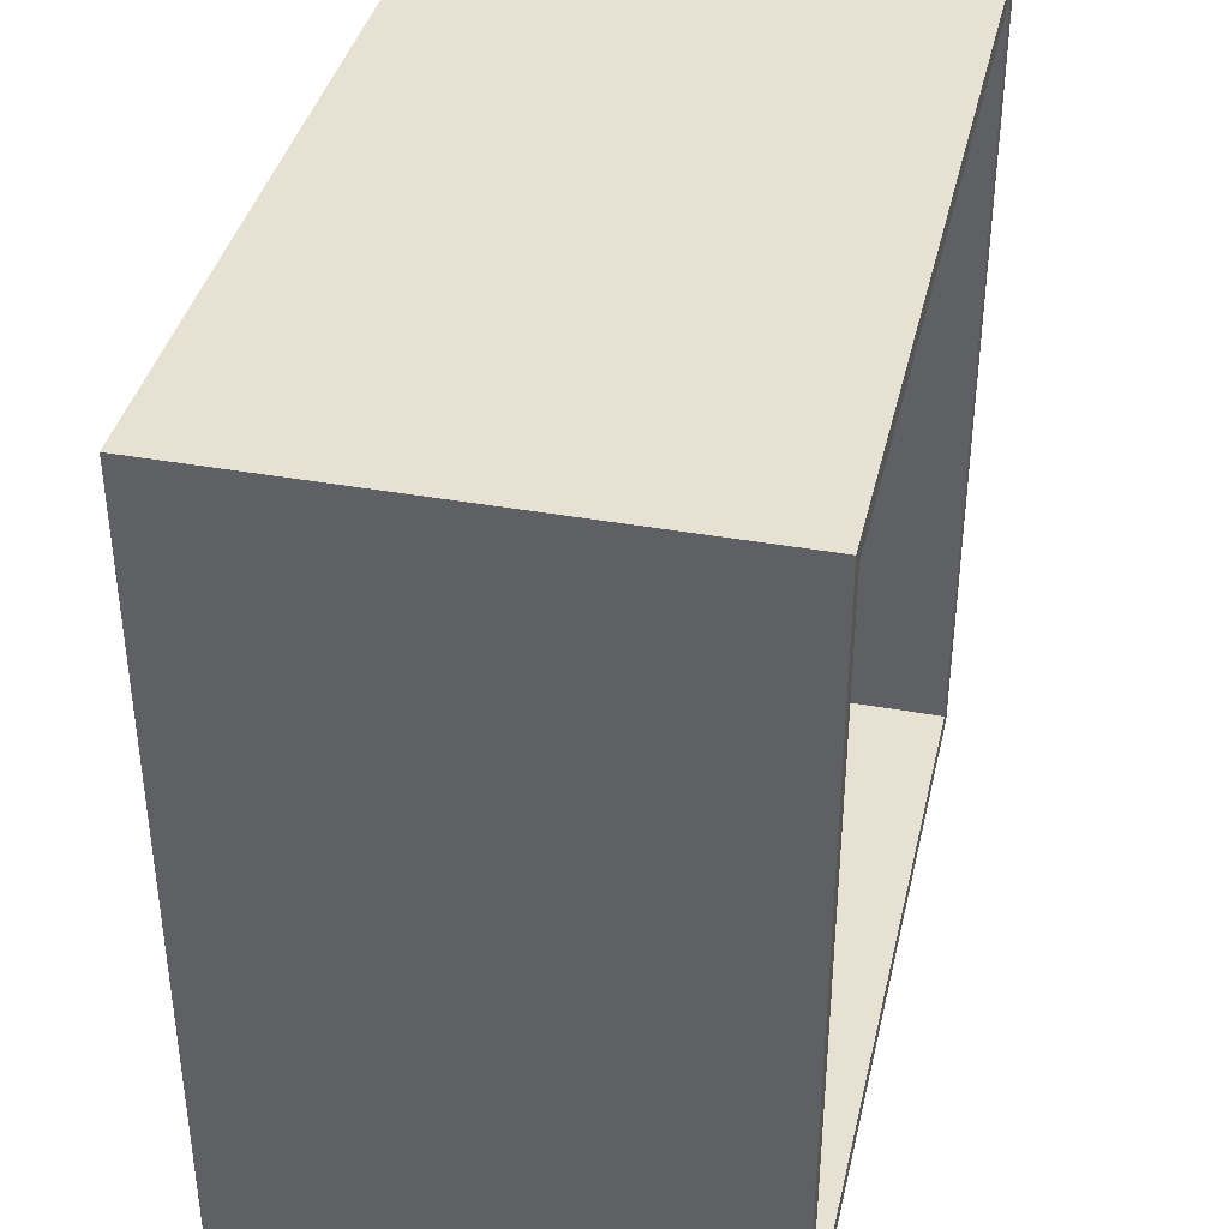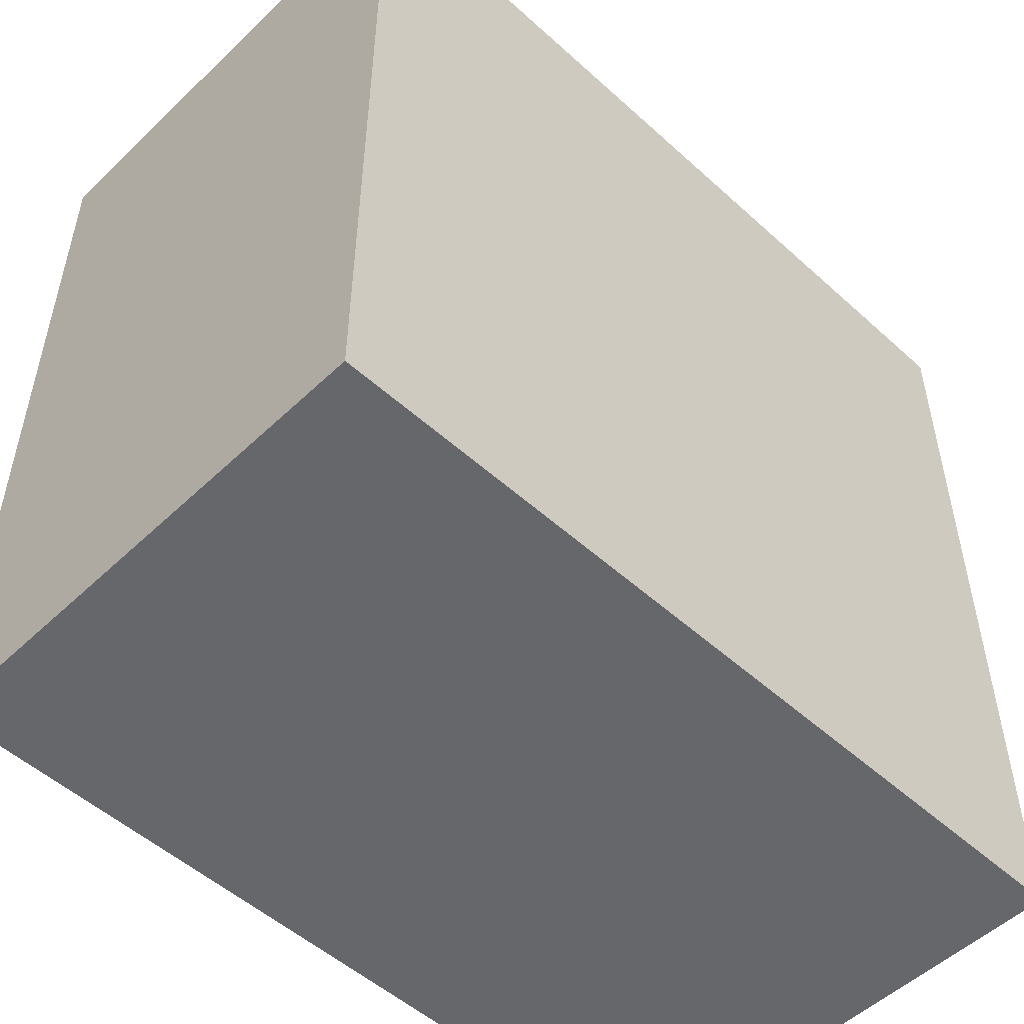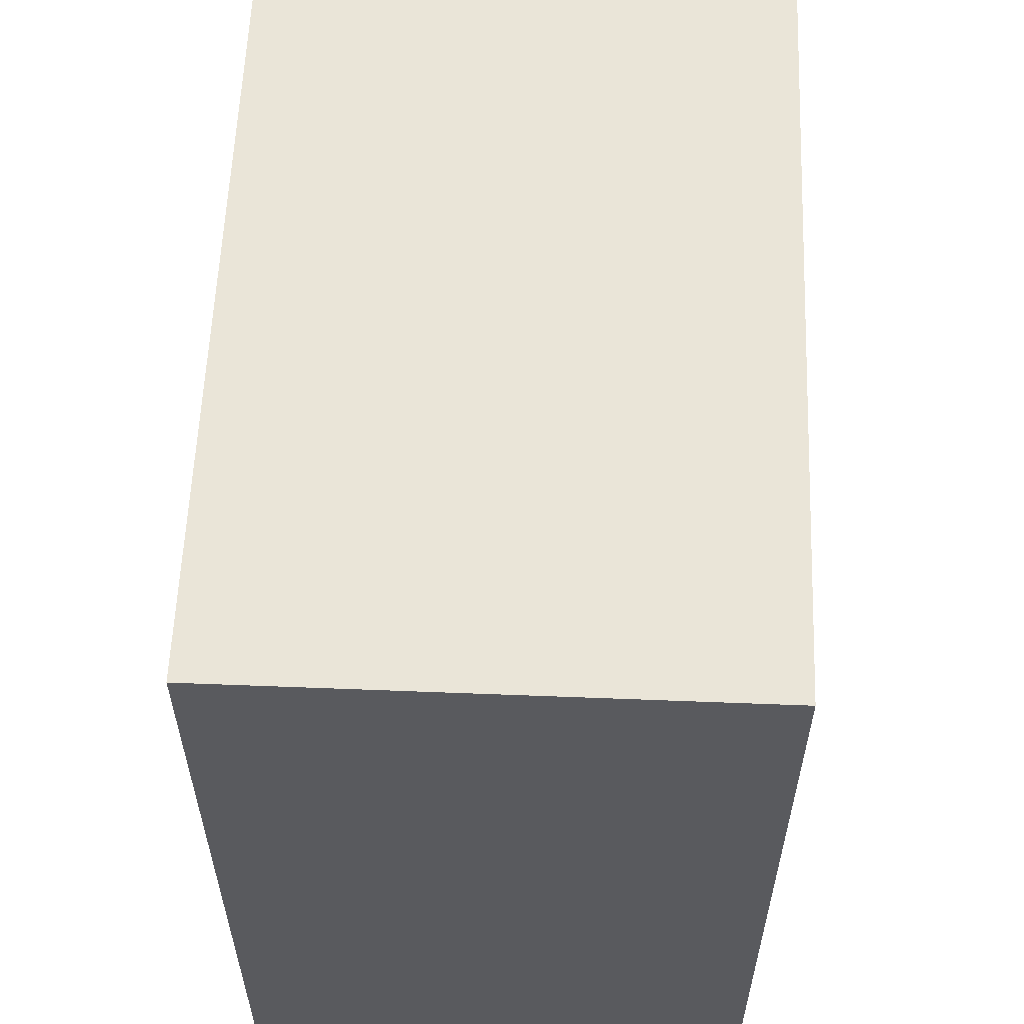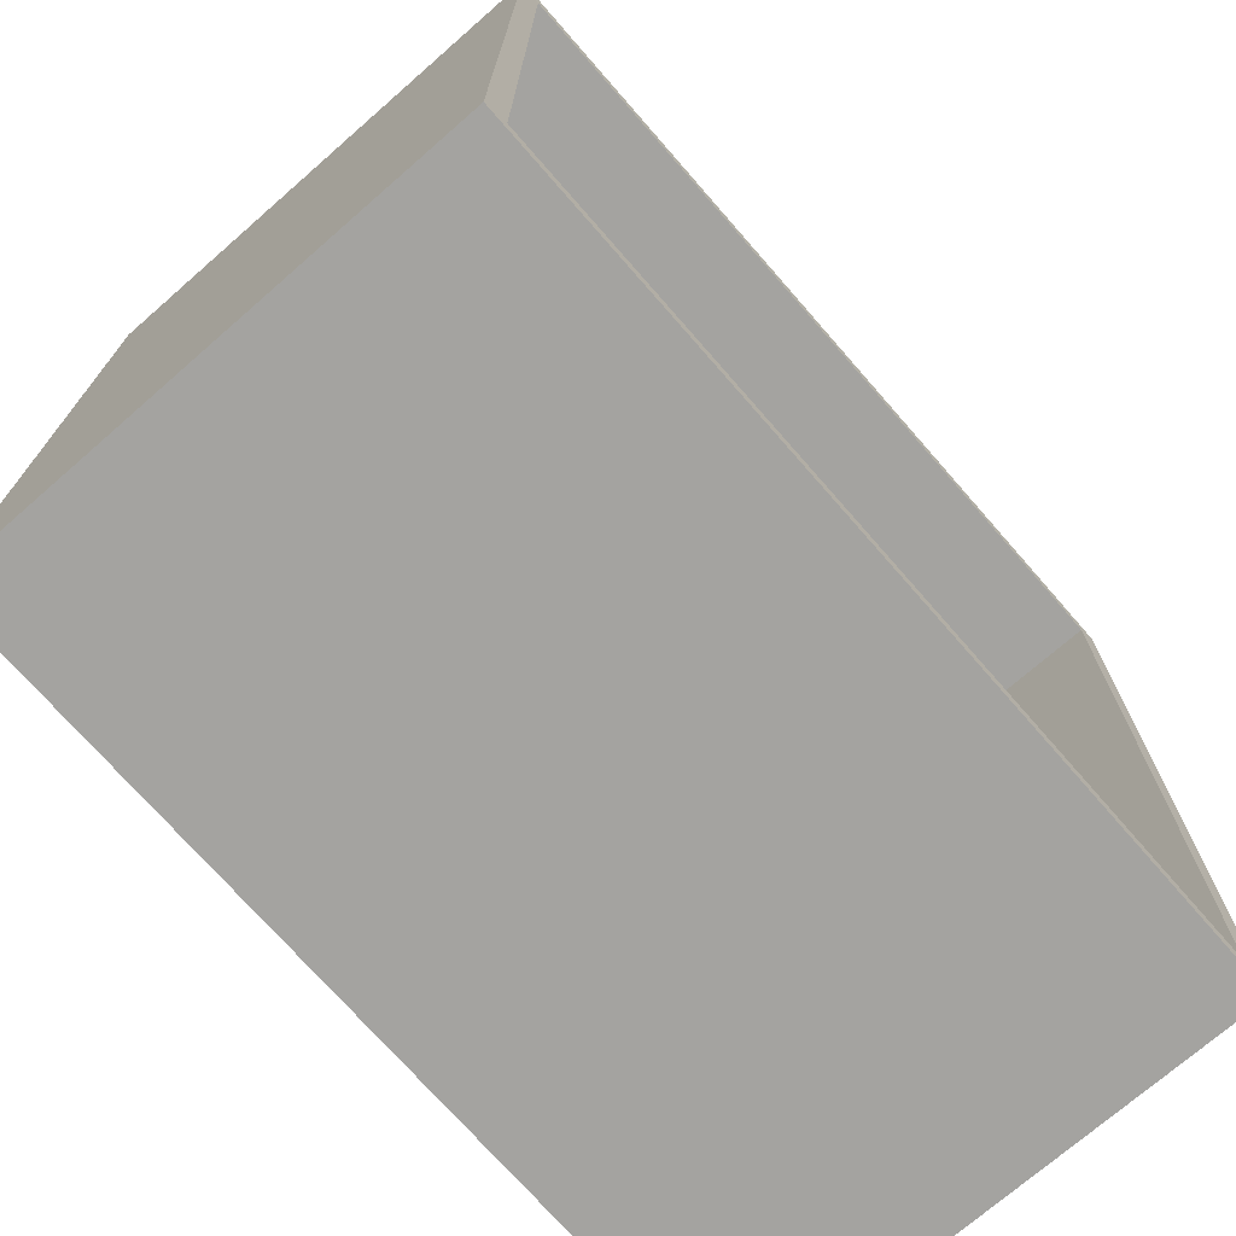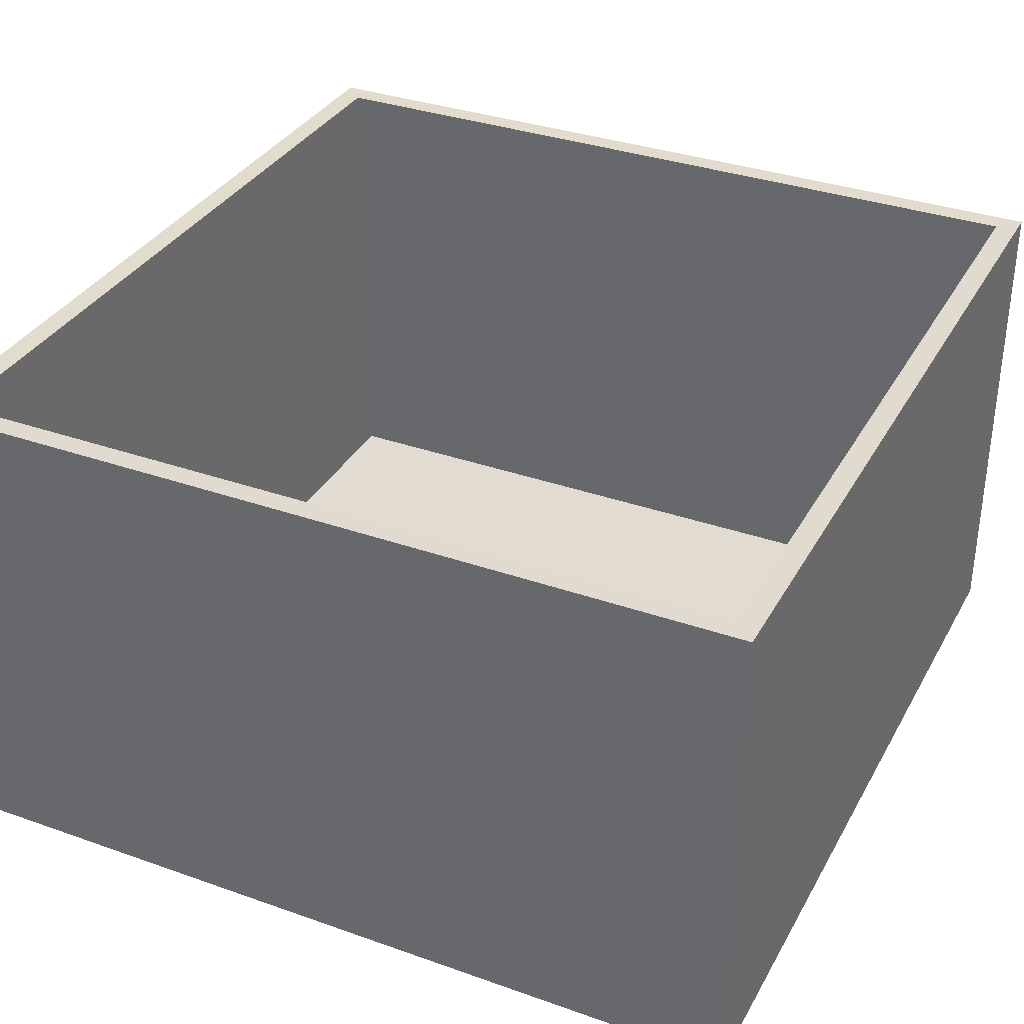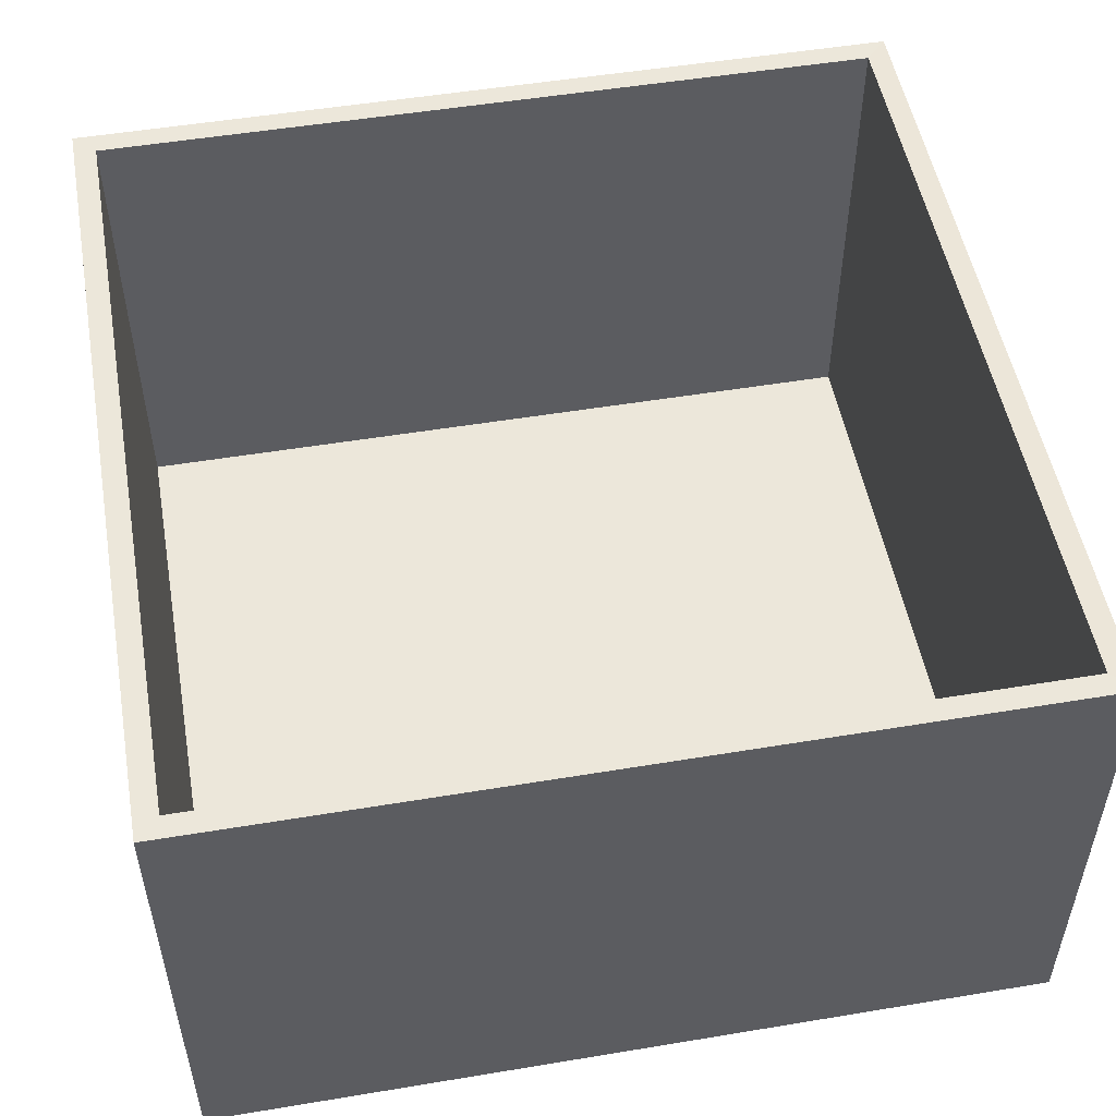
<metadata>
{"format":"obj","ext":"obj","renderer":"f3d","projection":"perspective","resolution":1024,"background":"white","views":[{"elev":38.7,"azim":102.8,"up":"+Z"},{"elev":-52.0,"azim":-44.3,"up":"+Z"},{"elev":58.7,"azim":92.3,"up":"+Z"},{"elev":-72.8,"azim":131.1,"up":"+Z"},{"elev":34.2,"azim":-64.5,"up":"+Y"},{"elev":51.7,"azim":79.8,"up":"+Y"}]}
</metadata>
<code>
o Cube
v 1 0.4037 -1
v 1 0.4037 0
v -0 0.4037 -0
v 0 0.4037 -1
v 1 1 -1
v 1 1 0
v -0 1 -0
v 0 1 -1
v 0.9735 0.4195 -0.9735
v 0.9735 0.4195 -0.02651
v 0.02651 0.4195 -0.9735
v 0.9735 0.9997 -0.9735
v 0.02651 0.4195 -0.02651
v 0.9735 0.9997 -0.02651
v 0.02651 0.9997 -0.02651
v 0.02651 0.9997 -0.9735
f 1 2 3 4
f 9 11 13 10
f 1 5 6 2
f 2 6 7 3
f 3 7 8 4
f 5 1 4 8
f 9 10 14 12
f 10 13 15 14
f 13 11 16 15
f 12 16 11 9
f 6 14 15 7
f 5 12 14 6
f 7 15 16 8
f 8 16 12 5

</code>
